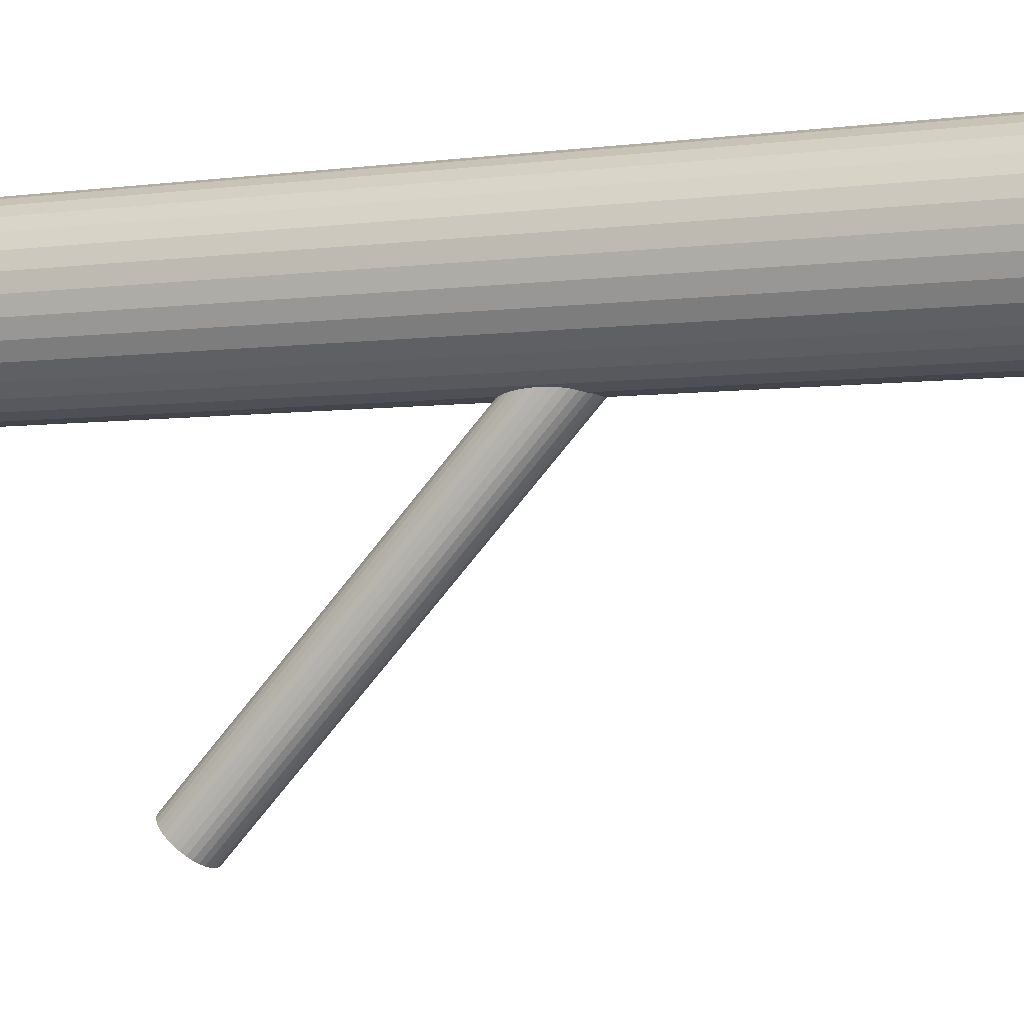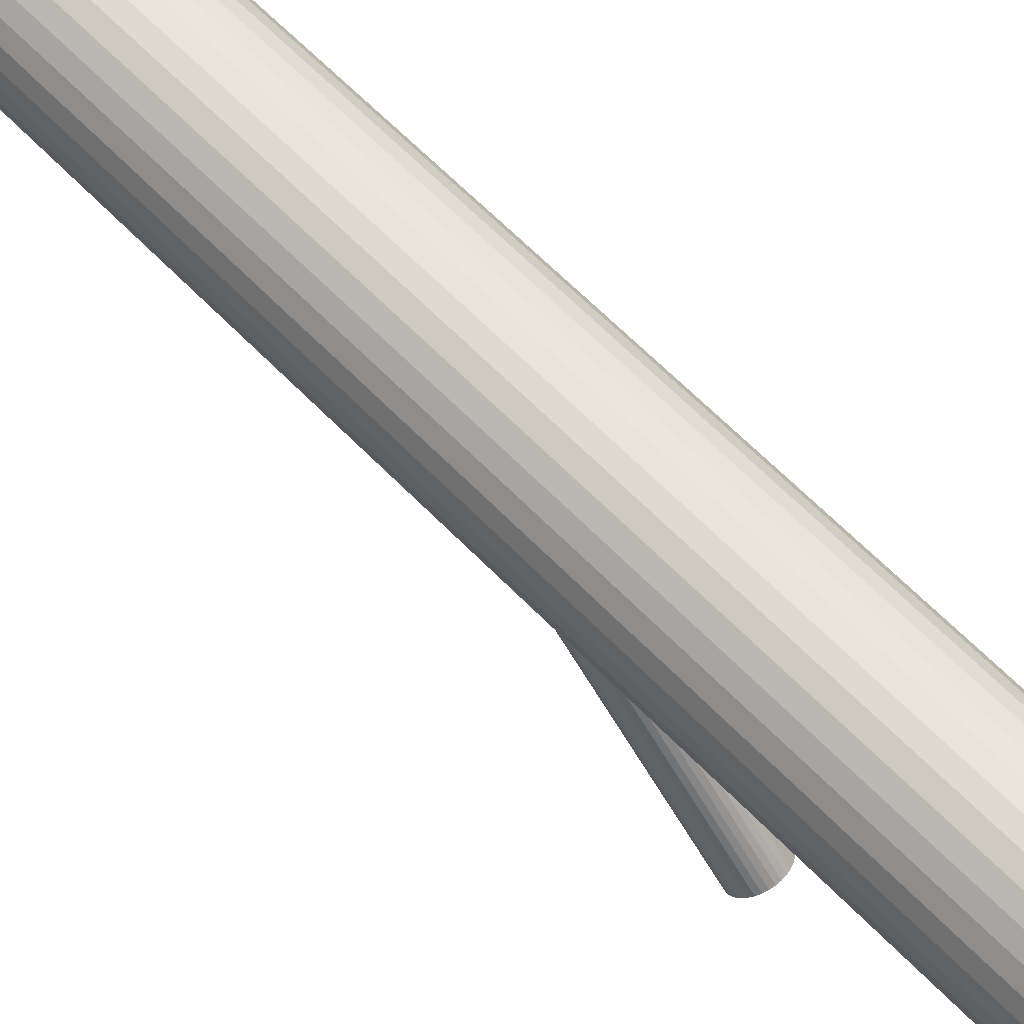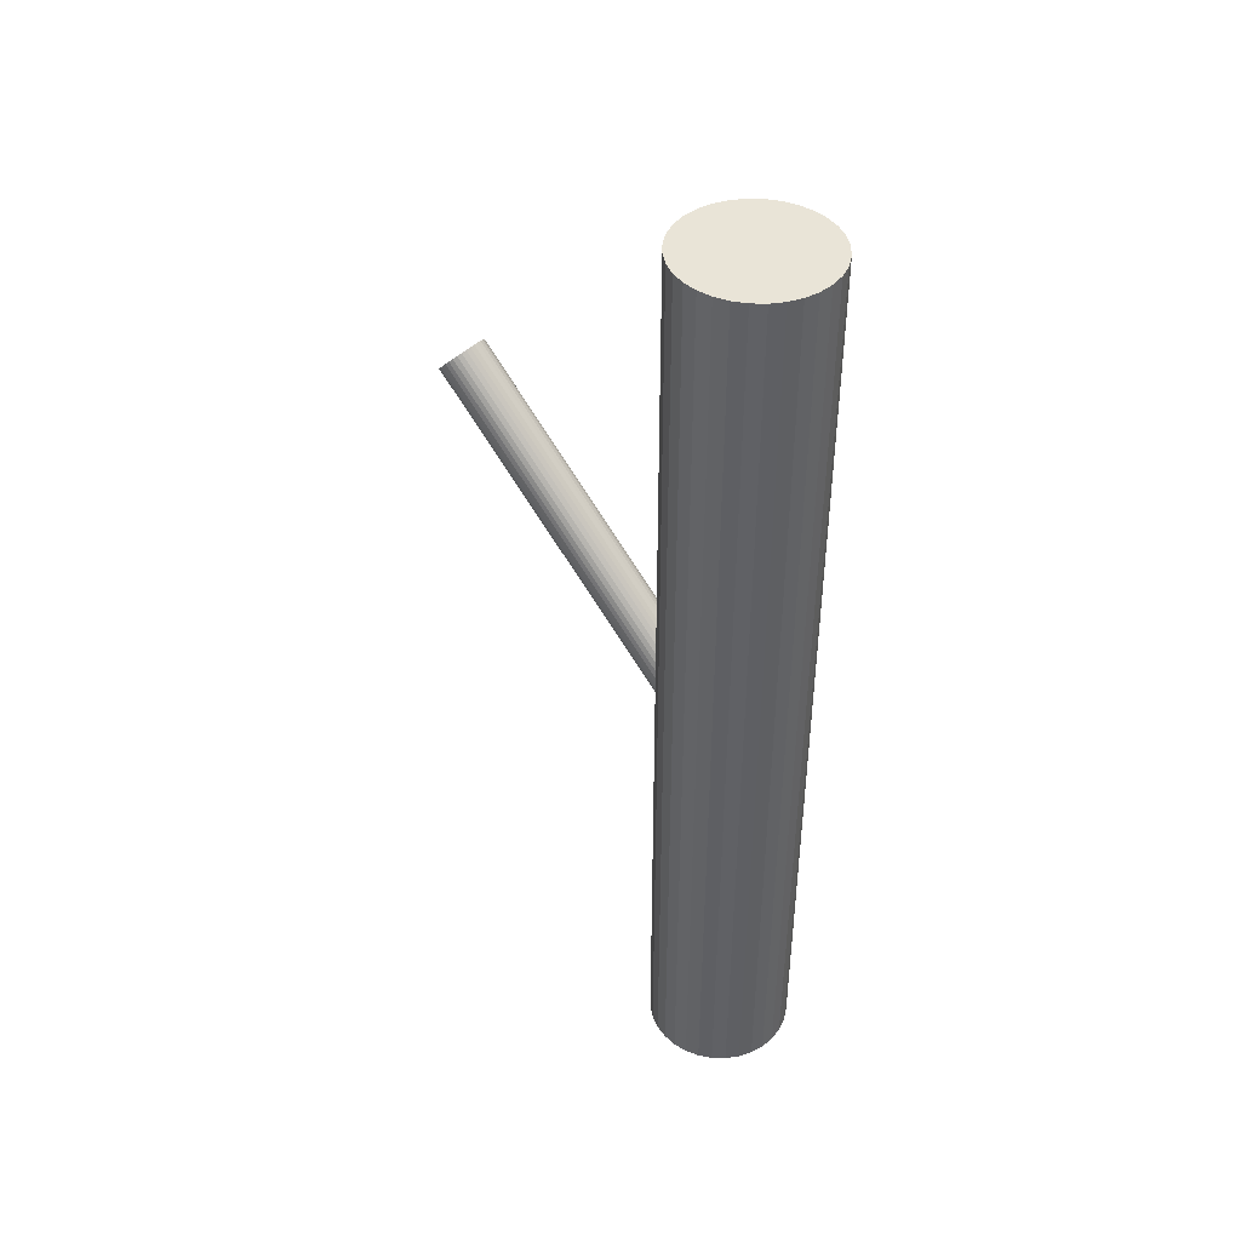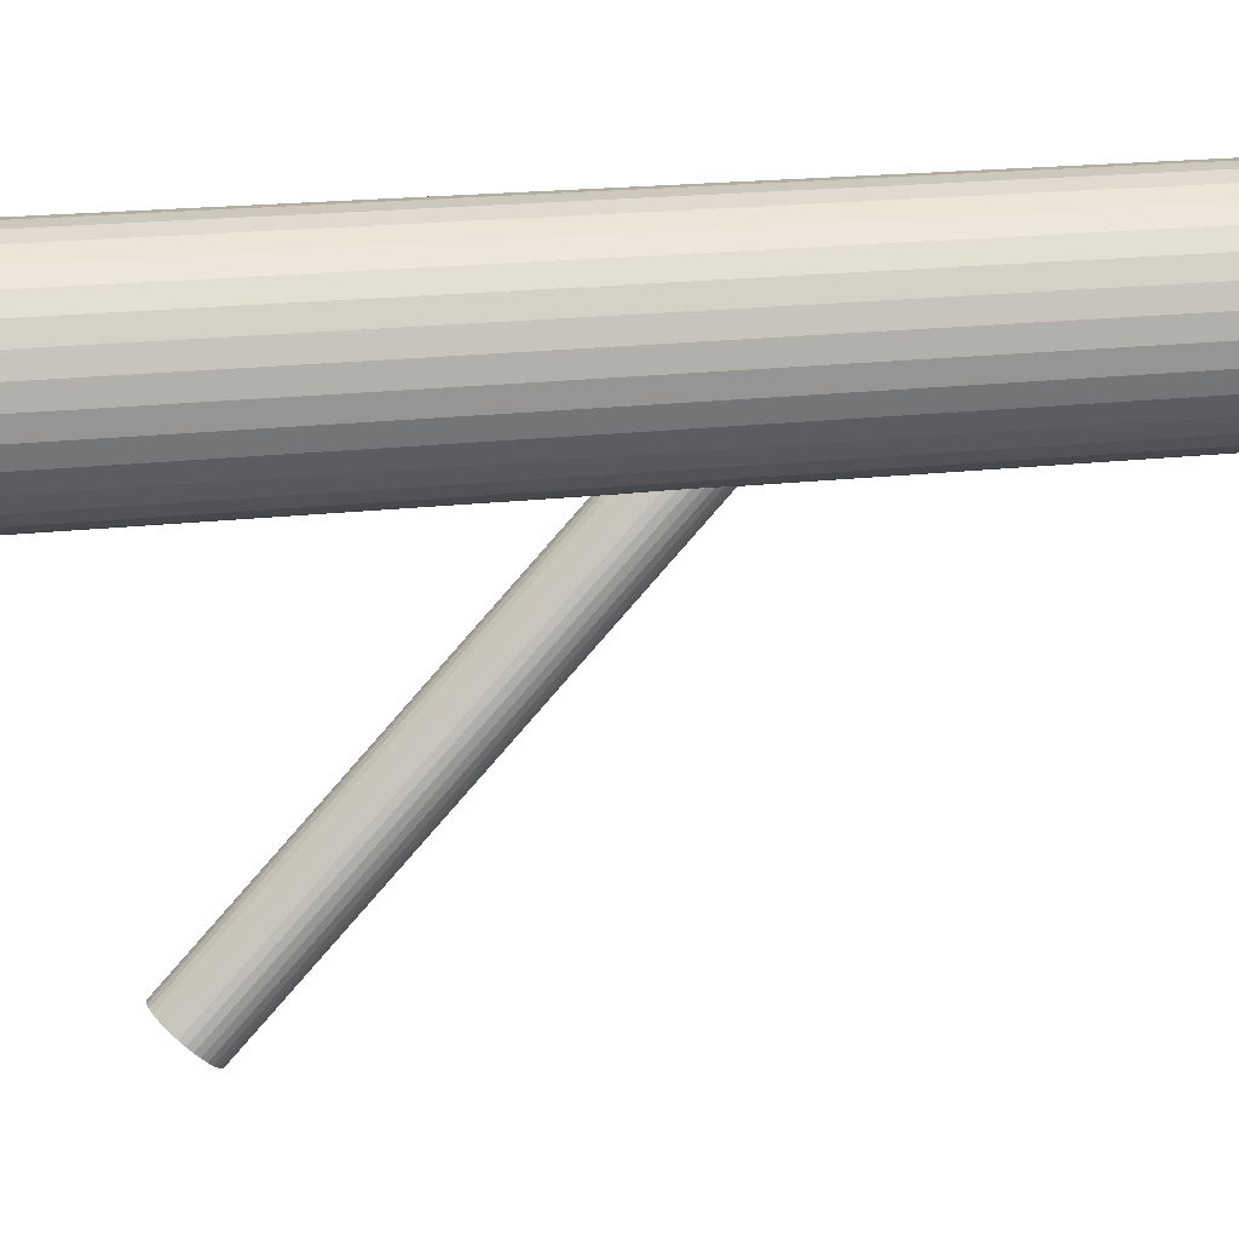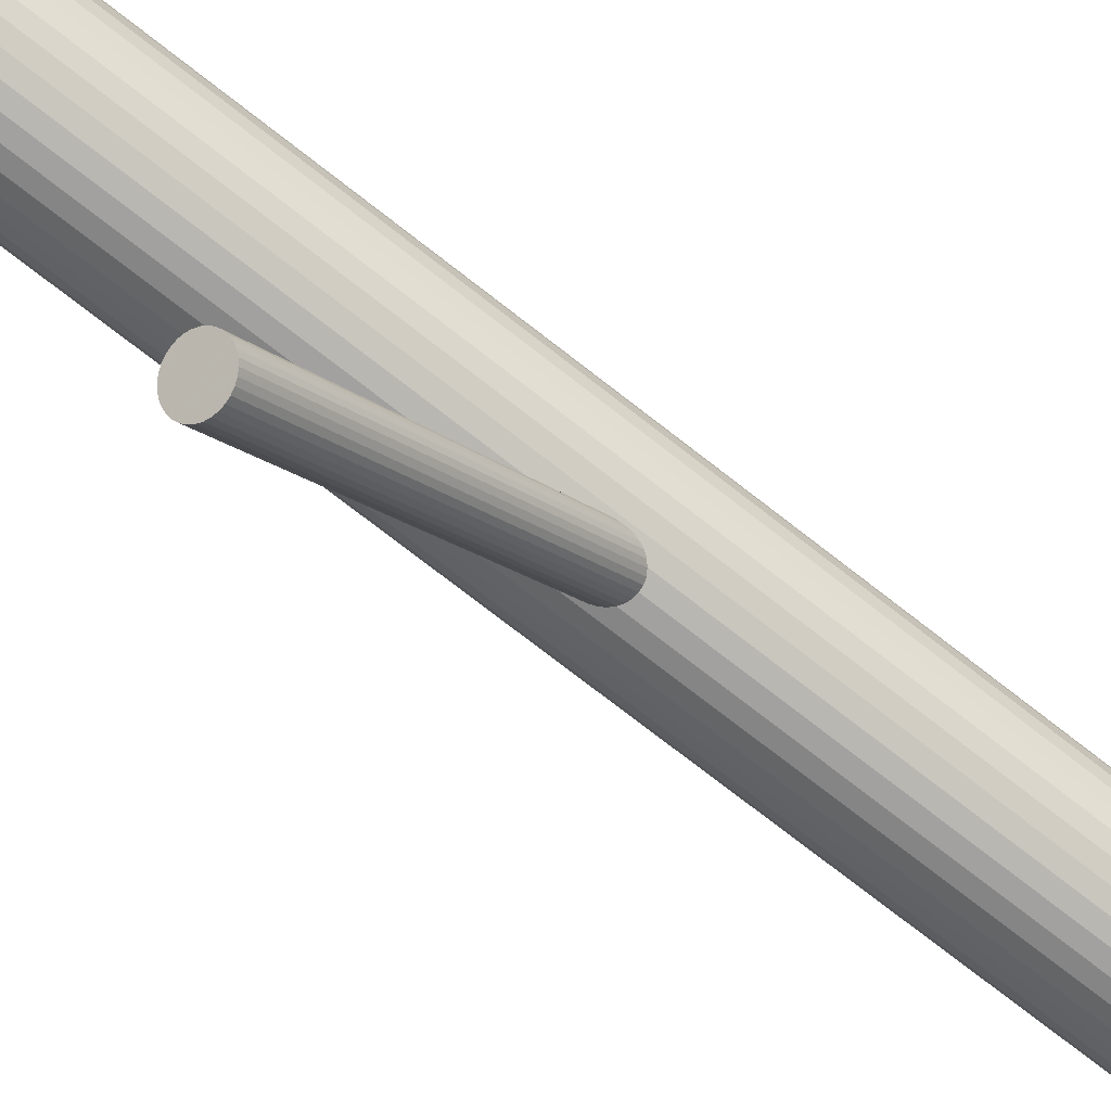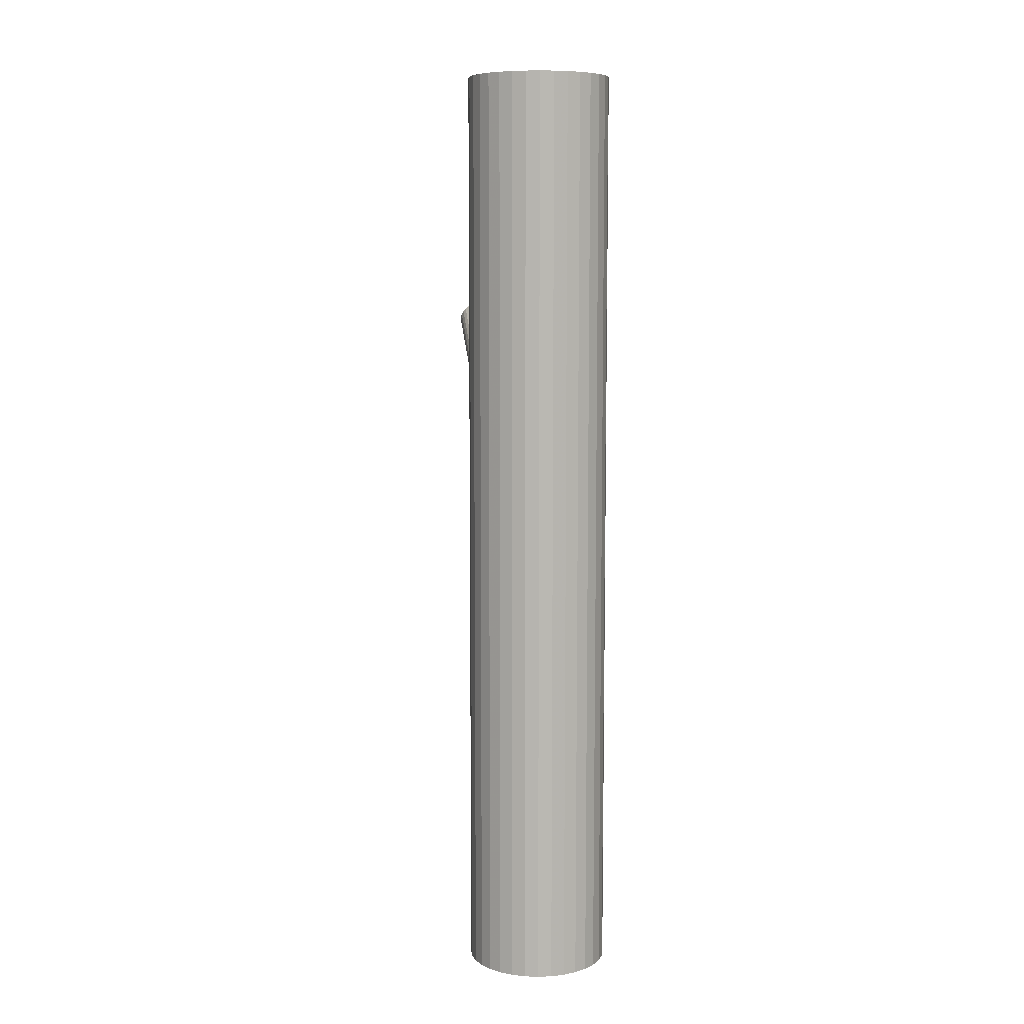
<metadata>
{"format":"obj","ext":"obj","renderer":"f3d","projection":"perspective","resolution":1024,"background":"white","views":[{"elev":-4.1,"azim":115.4,"up":"+Y"},{"elev":65.8,"azim":-44.5,"up":"+Y"},{"elev":43.0,"azim":130.9,"up":"+Z"},{"elev":16.5,"azim":75.4,"up":"+Y"},{"elev":-77.3,"azim":52.4,"up":"+Y"},{"elev":8.0,"azim":168.5,"up":"+Z"}]}
</metadata>
<code>
v 0 0.164 -0.07855
v 0 -0.2048 0.2305
v -0 0.1279 -0.1172
v 0 0.2229 -0.5
v 0 0.2229 0.5
v 0 -0.1868 0.2498
v 0 0.146 -0.09786
v 0 0.146 -0.5
v 0 0.146 0.5
v -0 -0.2229 0.2112
v -0 0.06908 -0.5
v -0 0.06908 0.5
v 0.05438 0.0916 -0.5
v 0.05438 0.0916 0.5
v 0.05438 0.2004 -0.5
v 0.05438 0.2004 0.5
v 0.07105 0.1166 -0.5
v 0.07105 0.1166 0.5
v 0.07105 0.1754 -0.5
v 0.07105 0.1754 0.5
v -0.06394 0.1887 -0.5
v -0.06394 0.1887 0.5
v -0.06394 0.1033 -0.5
v -0.06394 0.1033 0.5
v 0.02943 0.07493 -0.5
v 0.02943 0.07493 0.5
v 0.02943 0.217 -0.5
v 0.02943 0.217 0.5
v -0.0187 0.1332 -0.1115
v -0.0187 -0.192 0.2441
v -0.0187 -0.2176 0.2168
v -0.0187 0.1588 -0.08421
v -0.005158 -0.2225 0.2115
v -0.005158 0.1637 -0.07893
v -0.005158 0.1283 -0.1168
v -0.005158 -0.1871 0.2494
v -0.01469 -0.2198 0.2144
v -0.01469 -0.1898 0.2465
v -0.01469 0.131 -0.1139
v -0.01469 0.161 -0.08181
v -0.02644 -0.2048 0.2305
v -0.02644 0.146 -0.09786
v -0.04273 0.2099 -0.5
v -0.04273 0.2099 0.5
v -0.04273 0.08204 -0.5
v -0.04273 0.08204 0.5
v 0.02198 -0.2149 0.2197
v 0.02198 0.156 -0.08713
v 0.02198 0.1359 -0.1086
v 0.02198 -0.1948 0.2412
v -0.0769 0.146 -0.5
v -0.0769 0.146 0.5
v 0.01012 -0.1881 0.2483
v 0.01012 0.1293 -0.1157
v 0.01012 0.1627 -0.08002
v 0.01012 -0.2215 0.2126
v -0.02443 -0.2117 0.2231
v -0.02443 0.1529 -0.09047
v -0.02443 -0.1979 0.2379
v -0.02443 0.1391 -0.1052
v -0.015 0.07055 -0.5
v -0.015 0.07055 0.5
v -0.015 0.2214 -0.5
v -0.015 0.2214 0.5
v 0.02593 -0.2083 0.2267
v 0.02593 0.1495 -0.09409
v 0.02593 0.1425 -0.1016
v 0.02593 -0.2013 0.2342
v -0.07543 0.161 -0.5
v -0.07543 0.161 0.5
v -0.07543 0.131 -0.5
v -0.07543 0.131 0.5
v 0.07543 0.161 -0.5
v 0.07543 0.161 0.5
v 0.07543 0.131 -0.5
v 0.07543 0.131 0.5
v -0.02593 -0.2083 0.2267
v -0.02593 0.1495 -0.09409
v -0.02593 0.1425 -0.1016
v -0.02593 -0.2013 0.2342
v 0.015 0.07055 -0.5
v 0.015 0.07055 0.5
v 0.015 0.2214 -0.5
v 0.015 0.2214 0.5
v 0.02443 -0.2117 0.2231
v 0.02443 0.1529 -0.09047
v 0.02443 -0.1979 0.2379
v 0.02443 0.1391 -0.1052
v -0.01012 -0.1881 0.2483
v -0.01012 0.1293 -0.1157
v -0.01012 0.1627 -0.08002
v -0.01012 -0.2215 0.2126
v 0.0769 0.146 -0.5
v 0.0769 0.146 0.5
v -0.02198 -0.2149 0.2197
v -0.02198 0.156 -0.08713
v -0.02198 0.1359 -0.1086
v -0.02198 -0.1948 0.2412
v 0.04273 0.2099 -0.5
v 0.04273 0.2099 0.5
v 0.04273 0.08204 -0.5
v 0.04273 0.08204 0.5
v 0.02644 -0.2048 0.2305
v 0.02644 0.146 -0.09786
v 0.01469 -0.2198 0.2144
v 0.01469 -0.1898 0.2465
v 0.01469 0.131 -0.1139
v 0.01469 0.161 -0.08181
v 0.005158 -0.2225 0.2115
v 0.005158 0.1637 -0.07893
v 0.005158 0.1283 -0.1168
v 0.005158 -0.1871 0.2494
v 0.0187 0.1332 -0.1115
v 0.0187 -0.192 0.2441
v 0.0187 -0.2176 0.2168
v 0.0187 0.1588 -0.08421
v -0.02943 0.07493 -0.5
v -0.02943 0.07493 0.5
v -0.02943 0.217 -0.5
v -0.02943 0.217 0.5
v 0.06394 0.1887 -0.5
v 0.06394 0.1887 0.5
v 0.06394 0.1033 -0.5
v 0.06394 0.1033 0.5
v -0.07105 0.1166 -0.5
v -0.07105 0.1166 0.5
v -0.07105 0.1754 -0.5
v -0.07105 0.1754 0.5
v -0.05438 0.0916 -0.5
v -0.05438 0.0916 0.5
v -0.05438 0.2004 -0.5
v -0.05438 0.2004 0.5
f 93 8 73
f 93 73 94
f 94 73 74
f 94 74 9
f 73 8 19
f 73 19 74
f 74 19 20
f 74 20 9
f 19 8 121
f 19 121 20
f 20 121 122
f 20 122 9
f 121 8 15
f 121 15 122
f 122 15 16
f 122 16 9
f 15 8 99
f 15 99 16
f 16 99 100
f 16 100 9
f 99 8 27
f 99 27 100
f 100 27 28
f 100 28 9
f 27 8 83
f 27 83 28
f 28 83 84
f 28 84 9
f 83 8 4
f 83 4 84
f 84 4 5
f 84 5 9
f 4 8 63
f 4 63 5
f 5 63 64
f 5 64 9
f 63 8 119
f 63 119 64
f 64 119 120
f 64 120 9
f 119 8 43
f 119 43 120
f 120 43 44
f 120 44 9
f 43 8 131
f 43 131 44
f 44 131 132
f 44 132 9
f 131 8 21
f 131 21 132
f 132 21 22
f 132 22 9
f 21 8 127
f 21 127 22
f 22 127 128
f 22 128 9
f 127 8 69
f 127 69 128
f 128 69 70
f 128 70 9
f 69 8 51
f 69 51 70
f 70 51 52
f 70 52 9
f 51 8 71
f 51 71 52
f 52 71 72
f 52 72 9
f 71 8 125
f 71 125 72
f 72 125 126
f 72 126 9
f 125 8 23
f 125 23 126
f 126 23 24
f 126 24 9
f 23 8 129
f 23 129 24
f 24 129 130
f 24 130 9
f 129 8 45
f 129 45 130
f 130 45 46
f 130 46 9
f 45 8 117
f 45 117 46
f 46 117 118
f 46 118 9
f 117 8 61
f 117 61 118
f 118 61 62
f 118 62 9
f 61 8 11
f 61 11 62
f 62 11 12
f 62 12 9
f 11 8 81
f 11 81 12
f 12 81 82
f 12 82 9
f 81 8 25
f 81 25 82
f 82 25 26
f 82 26 9
f 25 8 101
f 25 101 26
f 26 101 102
f 26 102 9
f 101 8 13
f 101 13 102
f 102 13 14
f 102 14 9
f 13 8 123
f 13 123 14
f 14 123 124
f 14 124 9
f 123 8 17
f 123 17 124
f 124 17 18
f 124 18 9
f 17 8 75
f 17 75 18
f 18 75 76
f 18 76 9
f 75 8 93
f 75 93 76
f 76 93 94
f 76 94 9
f 104 7 66
f 104 66 103
f 103 66 68
f 103 68 2
f 66 7 86
f 66 86 68
f 68 86 87
f 68 87 2
f 86 7 48
f 86 48 87
f 87 48 50
f 87 50 2
f 48 7 116
f 48 116 50
f 50 116 114
f 50 114 2
f 116 7 108
f 116 108 114
f 114 108 106
f 114 106 2
f 108 7 55
f 108 55 106
f 106 55 53
f 106 53 2
f 55 7 110
f 55 110 53
f 53 110 112
f 53 112 2
f 110 7 1
f 110 1 112
f 112 1 6
f 112 6 2
f 1 7 34
f 1 34 6
f 6 34 36
f 6 36 2
f 34 7 91
f 34 91 36
f 36 91 89
f 36 89 2
f 91 7 40
f 91 40 89
f 89 40 38
f 89 38 2
f 40 7 32
f 40 32 38
f 38 32 30
f 38 30 2
f 32 7 96
f 32 96 30
f 30 96 98
f 30 98 2
f 96 7 58
f 96 58 98
f 98 58 59
f 98 59 2
f 58 7 78
f 58 78 59
f 59 78 80
f 59 80 2
f 78 7 42
f 78 42 80
f 80 42 41
f 80 41 2
f 42 7 79
f 42 79 41
f 41 79 77
f 41 77 2
f 79 7 60
f 79 60 77
f 77 60 57
f 77 57 2
f 60 7 97
f 60 97 57
f 57 97 95
f 57 95 2
f 97 7 29
f 97 29 95
f 95 29 31
f 95 31 2
f 29 7 39
f 29 39 31
f 31 39 37
f 31 37 2
f 39 7 90
f 39 90 37
f 37 90 92
f 37 92 2
f 90 7 35
f 90 35 92
f 92 35 33
f 92 33 2
f 35 7 3
f 35 3 33
f 33 3 10
f 33 10 2
f 3 7 111
f 3 111 10
f 10 111 109
f 10 109 2
f 111 7 54
f 111 54 109
f 109 54 56
f 109 56 2
f 54 7 107
f 54 107 56
f 56 107 105
f 56 105 2
f 107 7 113
f 107 113 105
f 105 113 115
f 105 115 2
f 113 7 49
f 113 49 115
f 115 49 47
f 115 47 2
f 49 7 88
f 49 88 47
f 47 88 85
f 47 85 2
f 88 7 67
f 88 67 85
f 85 67 65
f 85 65 2
f 67 7 104
f 67 104 65
f 65 104 103
f 65 103 2

</code>
